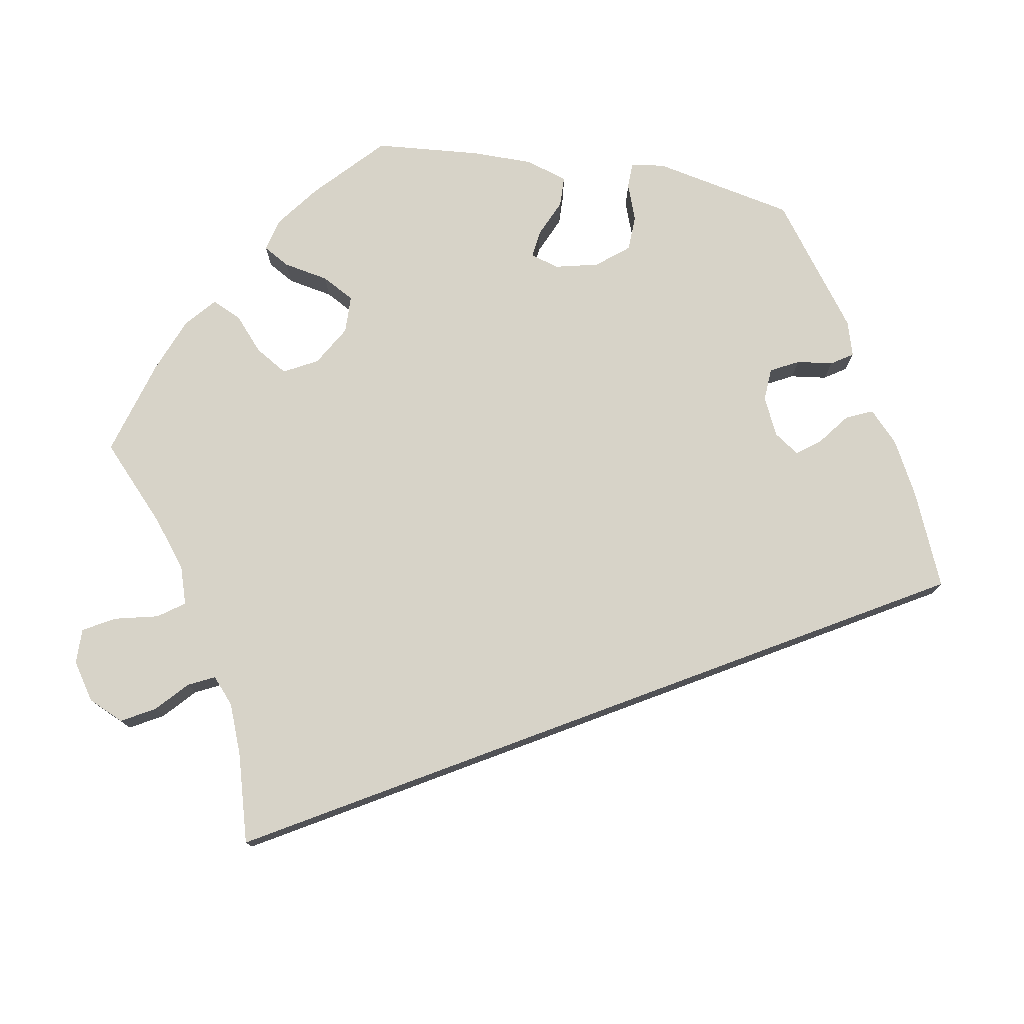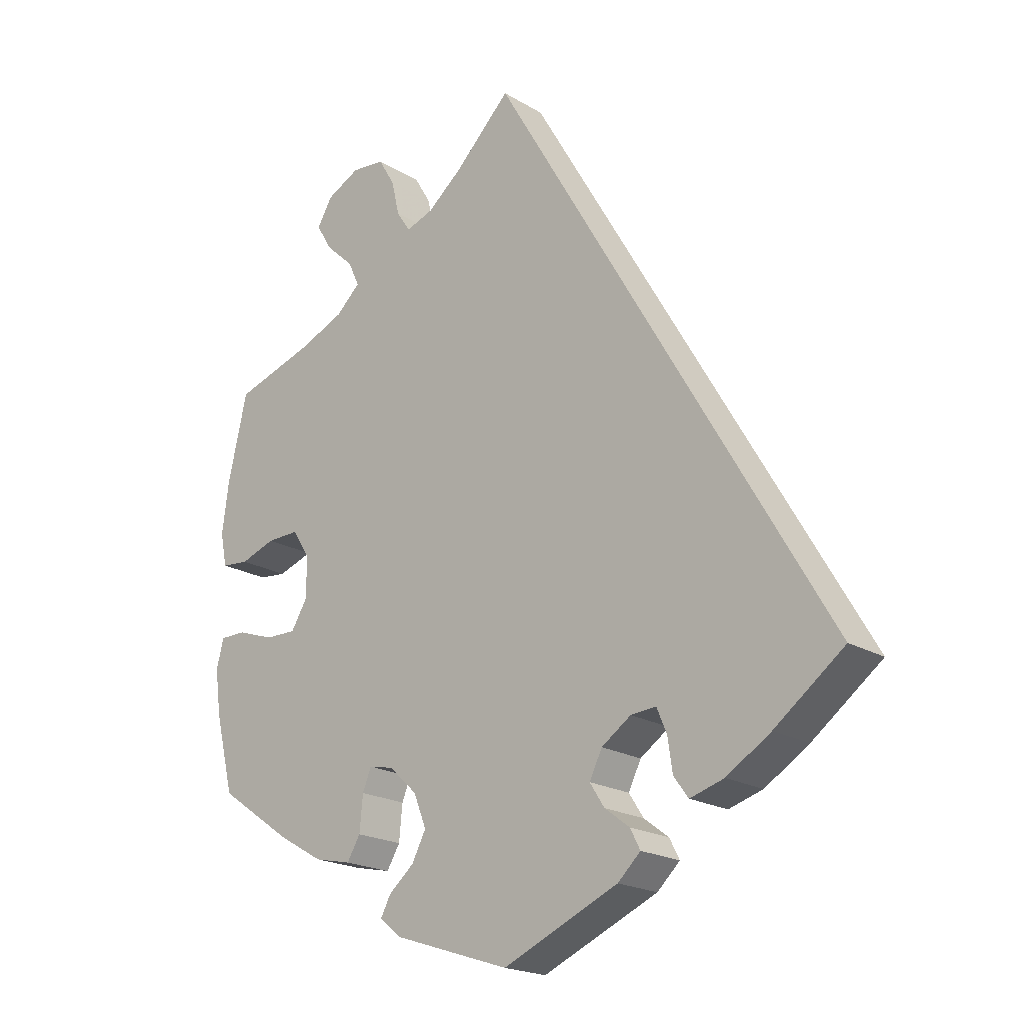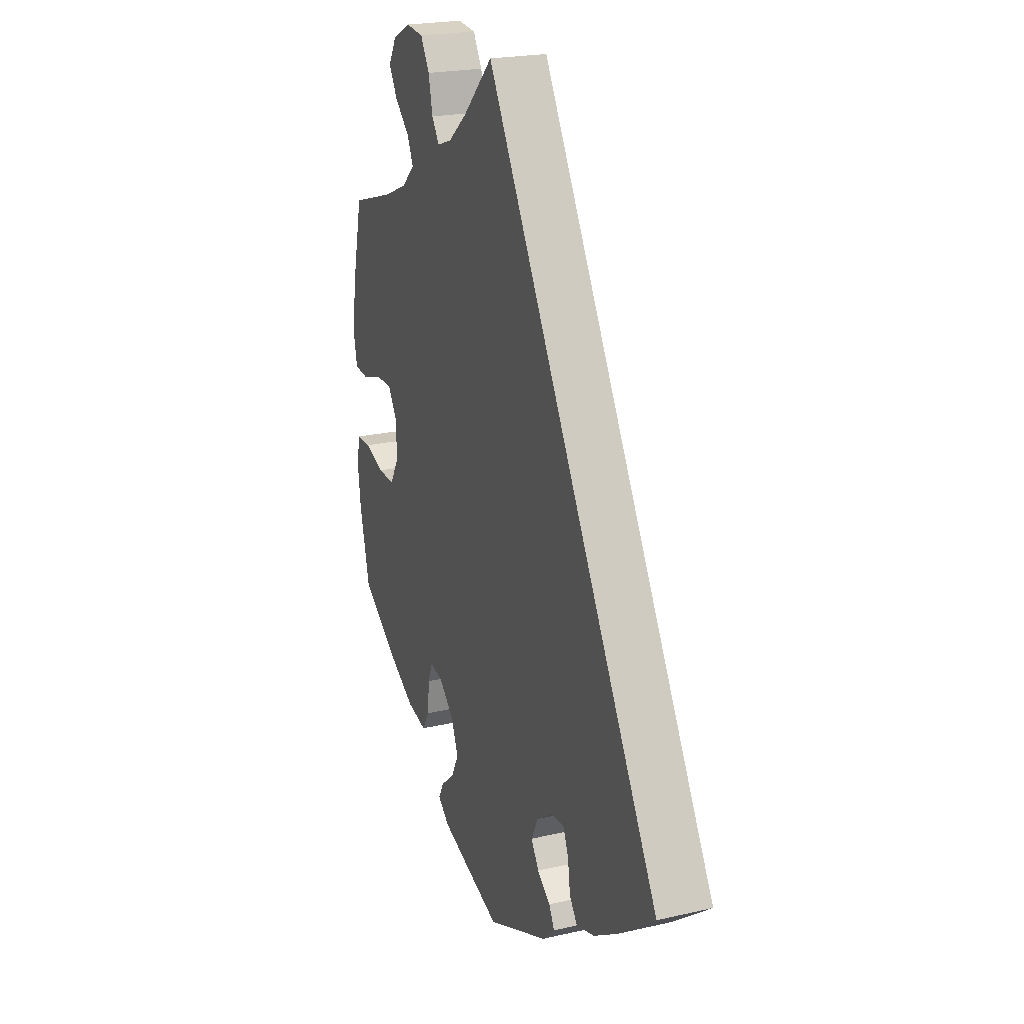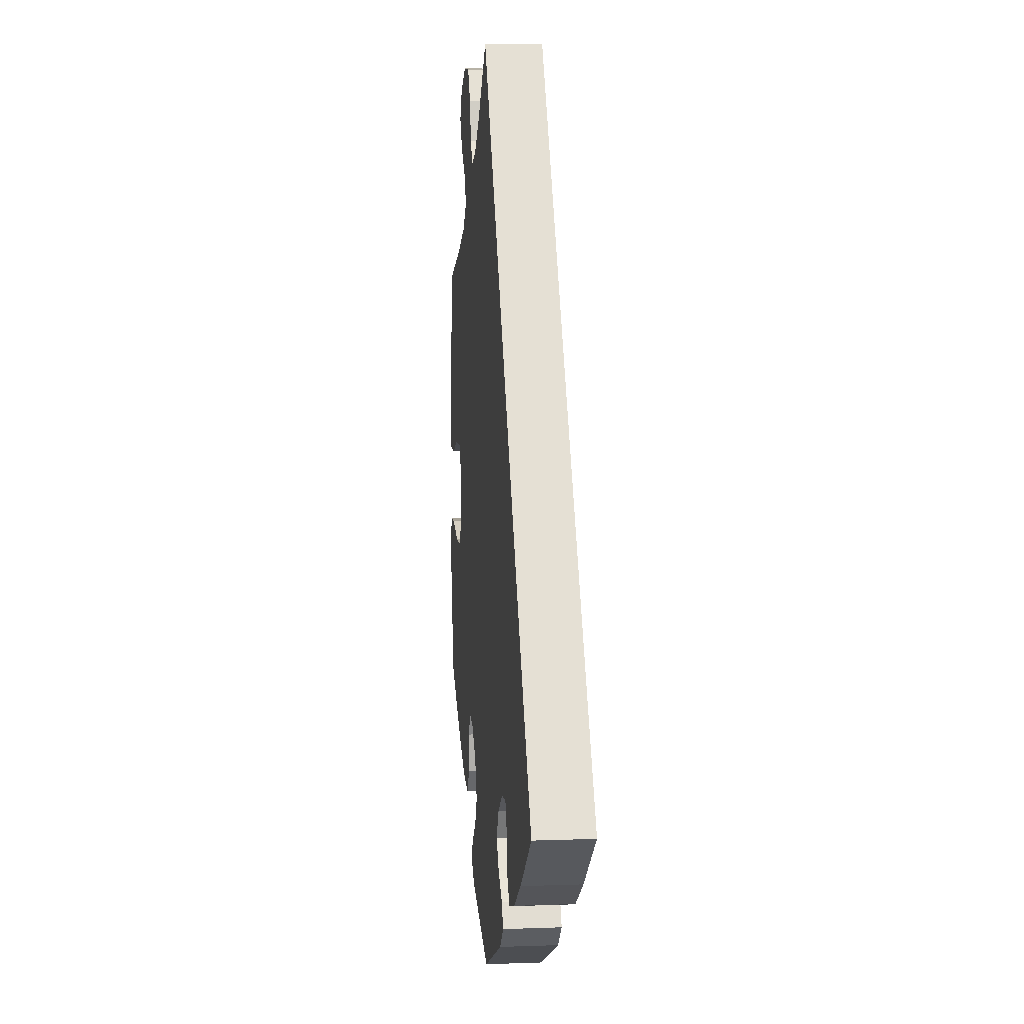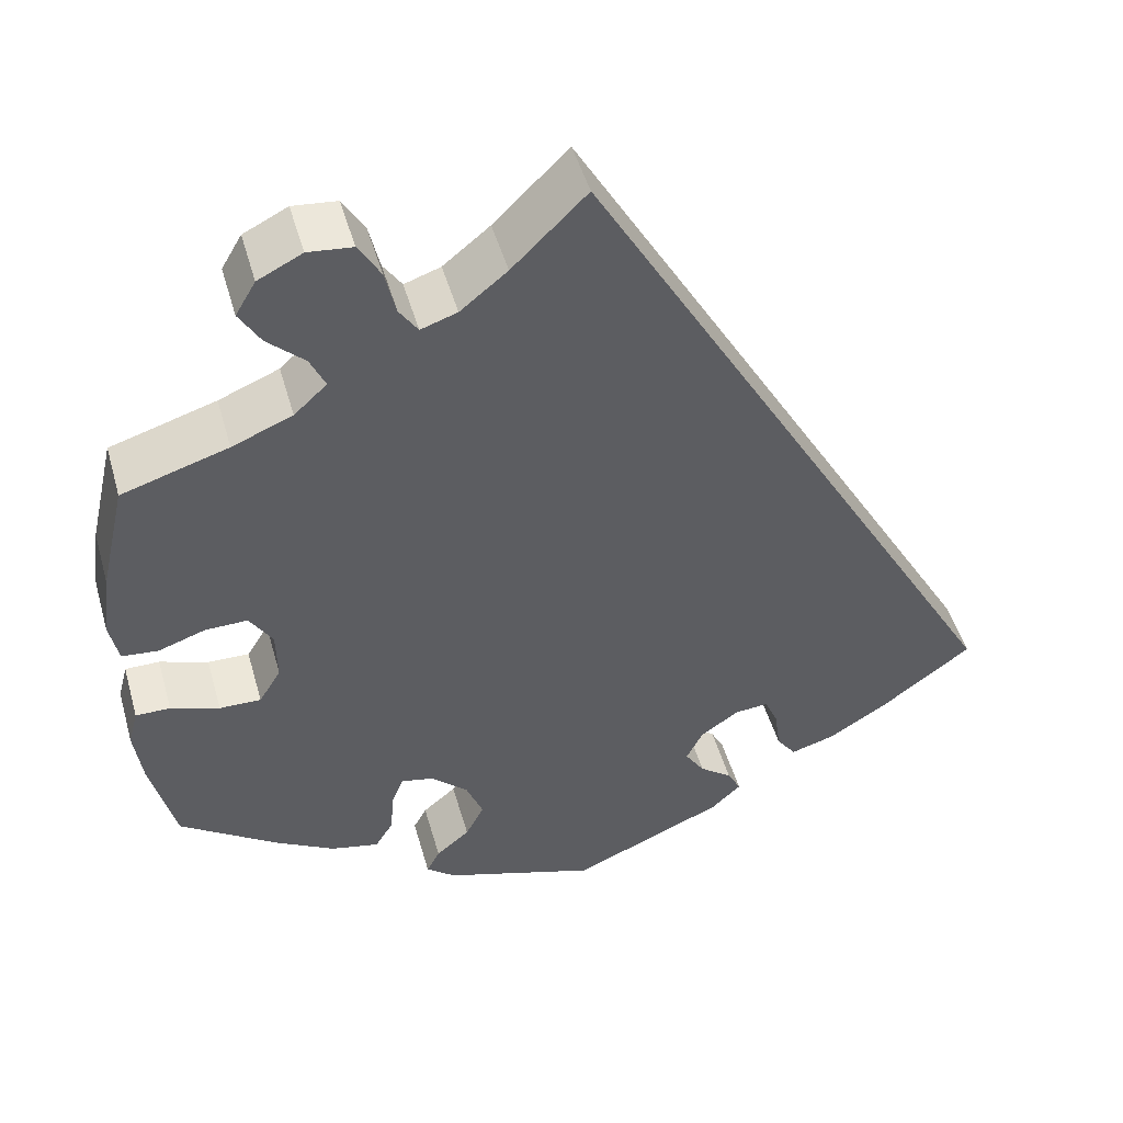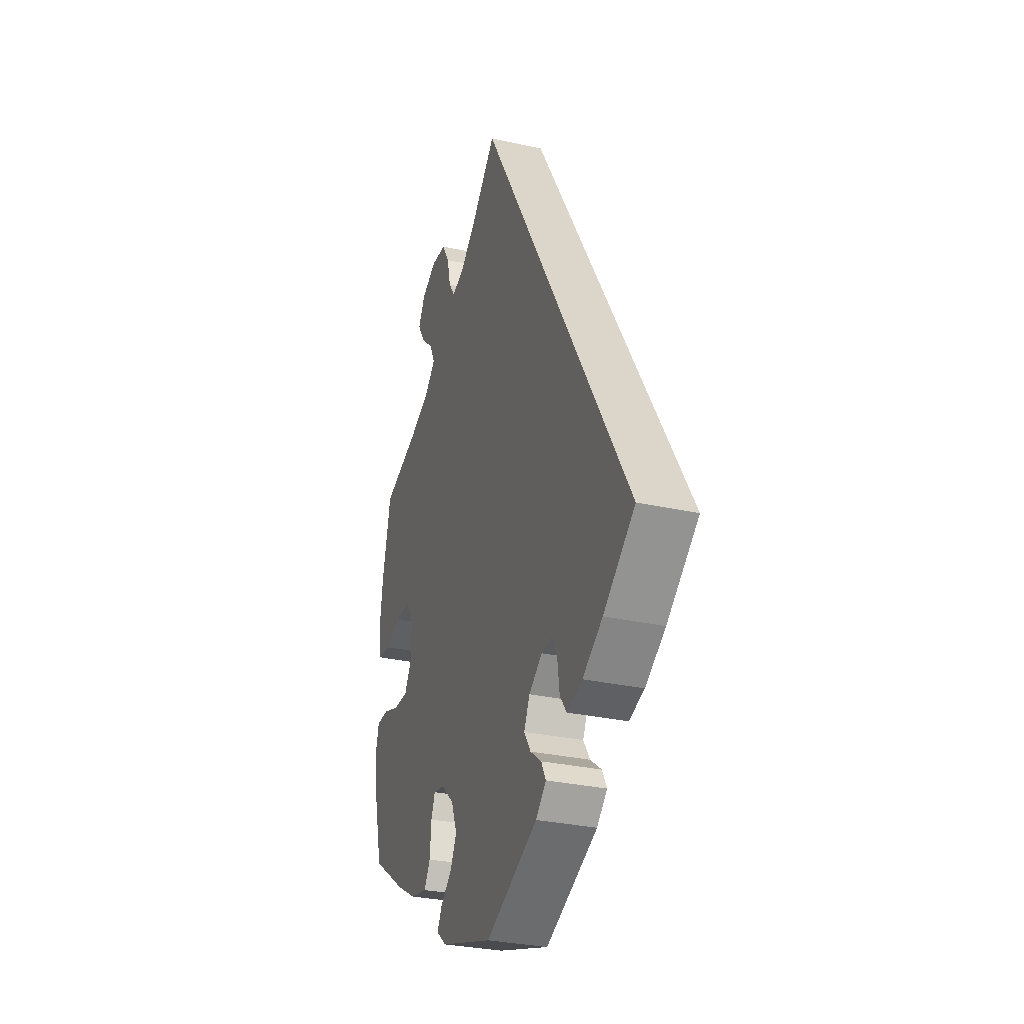
<metadata>
{"format":"obj","ext":"obj","renderer":"f3d","projection":"perspective","resolution":1024,"background":"white","views":[{"elev":77.0,"azim":39.6,"up":"+Y"},{"elev":-20.3,"azim":42.7,"up":"+Z"},{"elev":22.0,"azim":68.2,"up":"+Z"},{"elev":6.6,"azim":83.9,"up":"+Z"},{"elev":48.6,"azim":-15.8,"up":"+Z"},{"elev":-30.7,"azim":72.2,"up":"+Z"}]}
</metadata>
<code>
v 0.5 0.07 -0.289
v 0.396 0.07 -0.367
v 0.33 0.07 -0.408
v 0.279 0.07 -0.423
v 0.257 0.07 -0.393
v 0.25 0.07 -0.344
v 0.235 0.07 -0.309
v 0.197 0.07 -0.312
v 0.153 0.07 -0.342
v 0.134 0.07 -0.38
v 0.156 0.07 -0.414
v 0.193 0.07 -0.442
v 0.208 0.07 -0.471
v 0.174 0.07 -0.503
v 0.001 0.07 -0.578
v -0.173 0.07 -0.521
v -0.206 0.07 -0.494
v -0.191 0.07 -0.466
v -0.153 0.07 -0.434
v -0.132 0.07 -0.394
v -0.151 0.07 -0.346
v -0.193 0.07 -0.307
v -0.23 0.07 -0.299
v -0.243 0.07 -0.331
v -0.248 0.07 -0.383
v -0.268 0.07 -0.416
v -0.323 0.07 -0.404
v -0.391 0.07 -0.365
v -0.501 0.07 -0.289
v -0.529 0.07 -0.176
v -0.538 0.07 -0.109
v -0.527 0.07 -0.067
v -0.488 0.07 -0.067
v -0.433 0.07 -0.086
v -0.386 0.07 -0.087
v -0.361 0.07 -0.046
v -0.362 0.07 0.013
v -0.388 0.07 0.054
v -0.436 0.07 0.053
v -0.489 0.07 0.035
v -0.53 0.07 0.039
v -0.54 0.07 0.088
v -0.53 0.07 0.163
v -0.501 0.07 0.289
v -0.381 0.07 0.326
v -0.313 0.07 0.354
v -0.276 0.07 0.388
v -0.293 0.07 0.425
v -0.335 0.07 0.464
v -0.359 0.07 0.504
v -0.336 0.07 0.543
v -0.286 0.07 0.568
v -0.236 0.07 0.563
v -0.211 0.07 0.521
v -0.199 0.07 0.469
v -0.178 0.07 0.438
v -0.137 0.07 0.452
v -0.084 0.07 0.495
v 0 0.07 0.578
v 0.5 0 -0.289
v 0.396 0 -0.367
v 0.33 0 -0.408
v 0.279 0 -0.423
v 0.257 0 -0.393
v 0.25 0 -0.344
v 0.235 0 -0.309
v 0.197 0 -0.312
v 0.153 0 -0.342
v 0.134 0 -0.38
v 0.156 0 -0.414
v 0.193 0 -0.442
v 0.208 0 -0.471
v 0.174 0 -0.503
v 0.001 0 -0.578
v -0.173 0 -0.521
v -0.206 0 -0.494
v -0.191 0 -0.466
v -0.153 0 -0.434
v -0.132 0 -0.394
v -0.151 0 -0.346
v -0.193 0 -0.307
v -0.23 0 -0.299
v -0.243 0 -0.331
v -0.248 0 -0.383
v -0.268 0 -0.416
v -0.323 0 -0.404
v -0.391 0 -0.365
v -0.501 0 -0.289
v -0.529 0 -0.176
v -0.538 0 -0.109
v -0.527 0 -0.067
v -0.488 0 -0.067
v -0.433 0 -0.086
v -0.386 0 -0.087
v -0.361 0 -0.046
v -0.362 0 0.013
v -0.388 0 0.054
v -0.436 0 0.053
v -0.489 0 0.035
v -0.53 0 0.039
v -0.54 0 0.088
v -0.53 0 0.163
v -0.501 0 0.289
v -0.381 0 0.326
v -0.313 0 0.354
v -0.276 0 0.388
v -0.293 0 0.425
v -0.335 0 0.464
v -0.359 0 0.504
v -0.336 0 0.543
v -0.286 0 0.568
v -0.236 0 0.563
v -0.211 0 0.521
v -0.199 0 0.469
v -0.178 0 0.438
v -0.137 0 0.452
v -0.084 0 0.495
v 0 0 0.578
f 58 59 1 2
f 57 58 2 3
f 56 57 3
f 52 53 54 55
f 48 49 50 51
f 47 48 51 52
f 42 43 44 45
f 42 45 46
f 39 40 41 42
f 38 39 42 46
f 37 38 46 47
f 31 32 33 34
f 31 34 35
f 30 31 35
f 29 30 35
f 28 29 35 36
f 24 25 26 27
f 23 24 27 28
f 16 17 18 19
f 16 19 20
f 15 16 20
f 14 15 20 21
f 11 12 13 14
f 10 11 14 21
f 3 4 5 6
f 3 6 7
f 56 3 7
f 47 52 55 56
f 36 37 47 56
f 23 28 36 56
f 22 23 56 7
f 9 10 21 22
f 8 9 22
f 7 8 22
f 61 60 118 117
f 62 61 117 116
f 62 116 115
f 114 113 112 111
f 110 109 108 107
f 111 110 107 106
f 104 103 102 101
f 105 104 101
f 101 100 99 98
f 105 101 98 97
f 106 105 97 96
f 93 92 91 90
f 94 93 90
f 94 90 89
f 94 89 88
f 95 94 88 87
f 86 85 84 83
f 87 86 83 82
f 78 77 76 75
f 79 78 75
f 79 75 74
f 80 79 74 73
f 73 72 71 70
f 80 73 70 69
f 65 64 63 62
f 66 65 62
f 66 62 115
f 115 114 111 106
f 115 106 96 95
f 115 95 87 82
f 66 115 82 81
f 81 80 69 68
f 81 68 67
f 81 67 66
f 1 60 61 2
f 2 61 62 3
f 3 62 63 4
f 4 63 64 5
f 5 64 65 6
f 6 65 66 7
f 7 66 67 8
f 8 67 68 9
f 9 68 69 10
f 10 69 70 11
f 11 70 71 12
f 12 71 72 13
f 13 72 73 14
f 14 73 74 15
f 15 74 75 16
f 16 75 76 17
f 17 76 77 18
f 18 77 78 19
f 19 78 79 20
f 20 79 80 21
f 21 80 81 22
f 22 81 82 23
f 23 82 83 24
f 24 83 84 25
f 25 84 85 26
f 26 85 86 27
f 27 86 87 28
f 28 87 88 29
f 29 88 89 30
f 30 89 90 31
f 31 90 91 32
f 32 91 92 33
f 33 92 93 34
f 34 93 94 35
f 35 94 95 36
f 36 95 96 37
f 37 96 97 38
f 38 97 98 39
f 39 98 99 40
f 40 99 100 41
f 41 100 101 42
f 42 101 102 43
f 43 102 103 44
f 44 103 104 45
f 45 104 105 46
f 46 105 106 47
f 47 106 107 48
f 48 107 108 49
f 49 108 109 50
f 50 109 110 51
f 51 110 111 52
f 52 111 112 53
f 53 112 113 54
f 54 113 114 55
f 55 114 115 56
f 56 115 116 57
f 57 116 117 58
f 58 117 118 59
f 59 118 60 1

</code>
